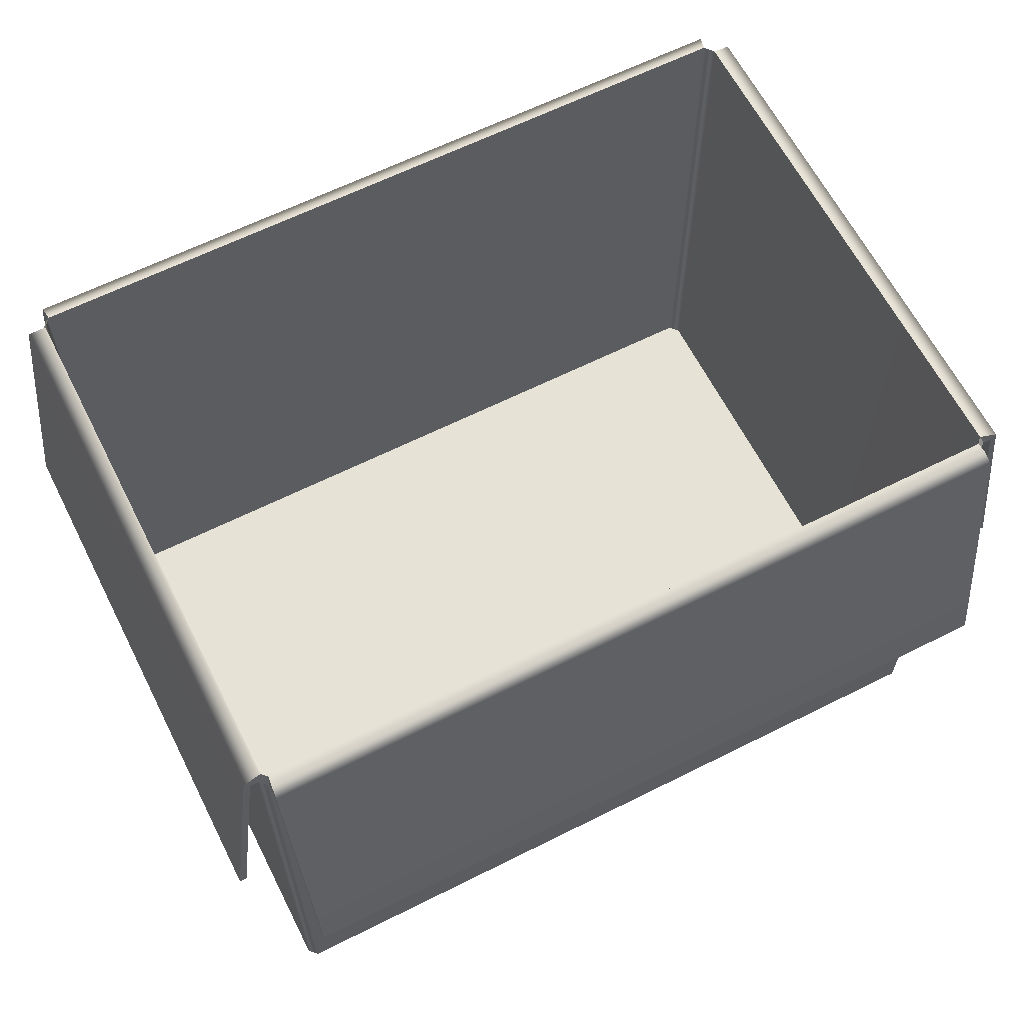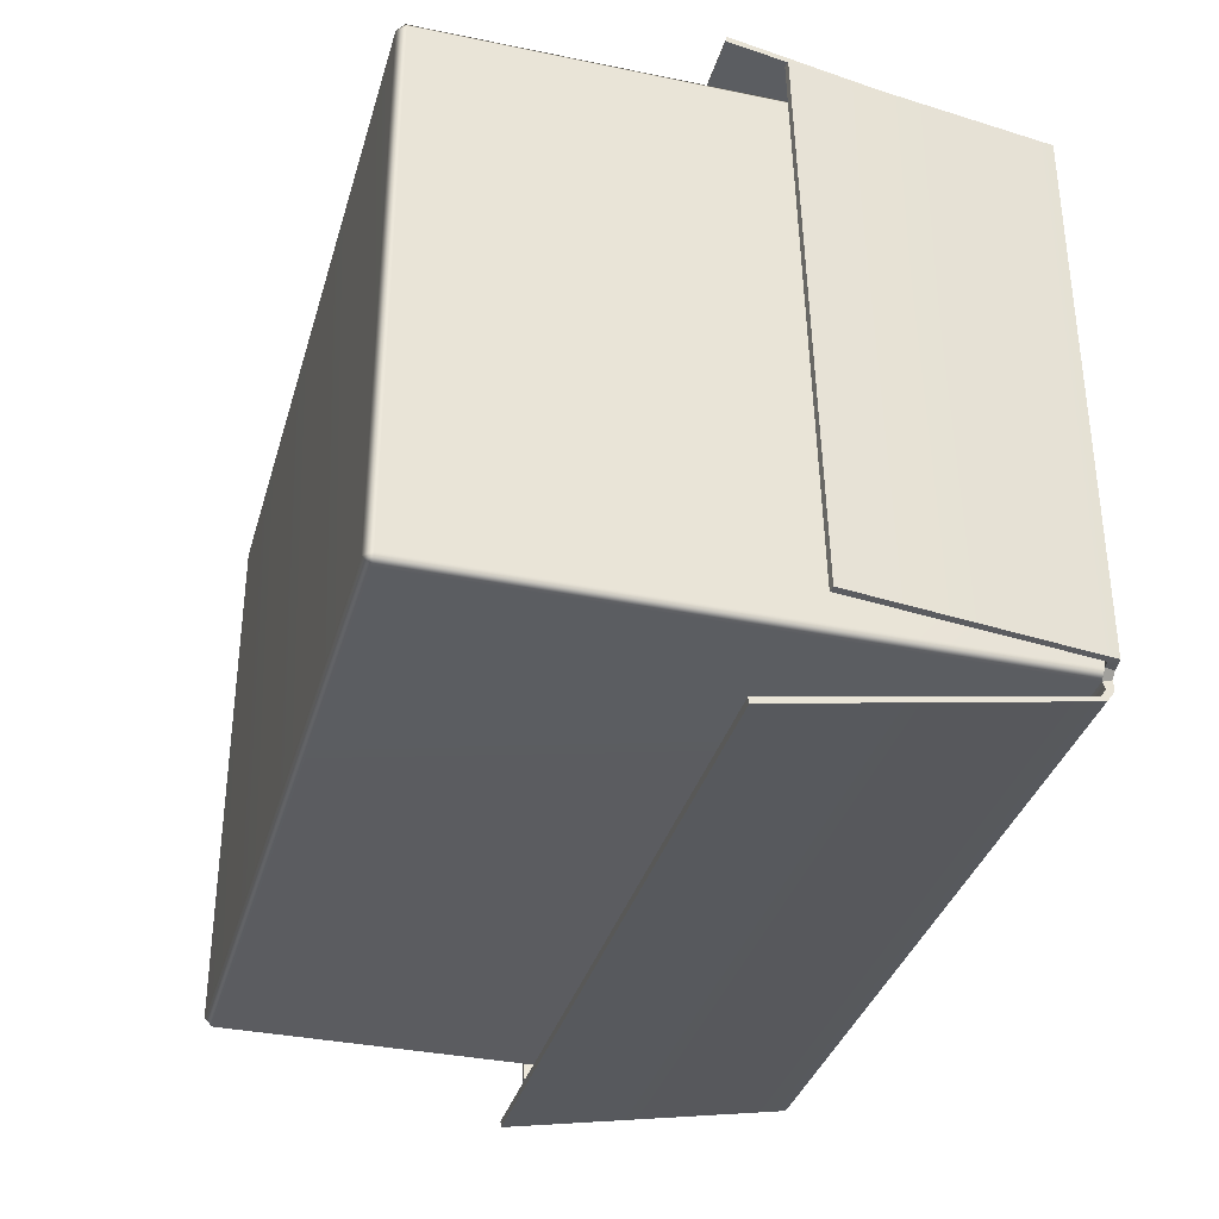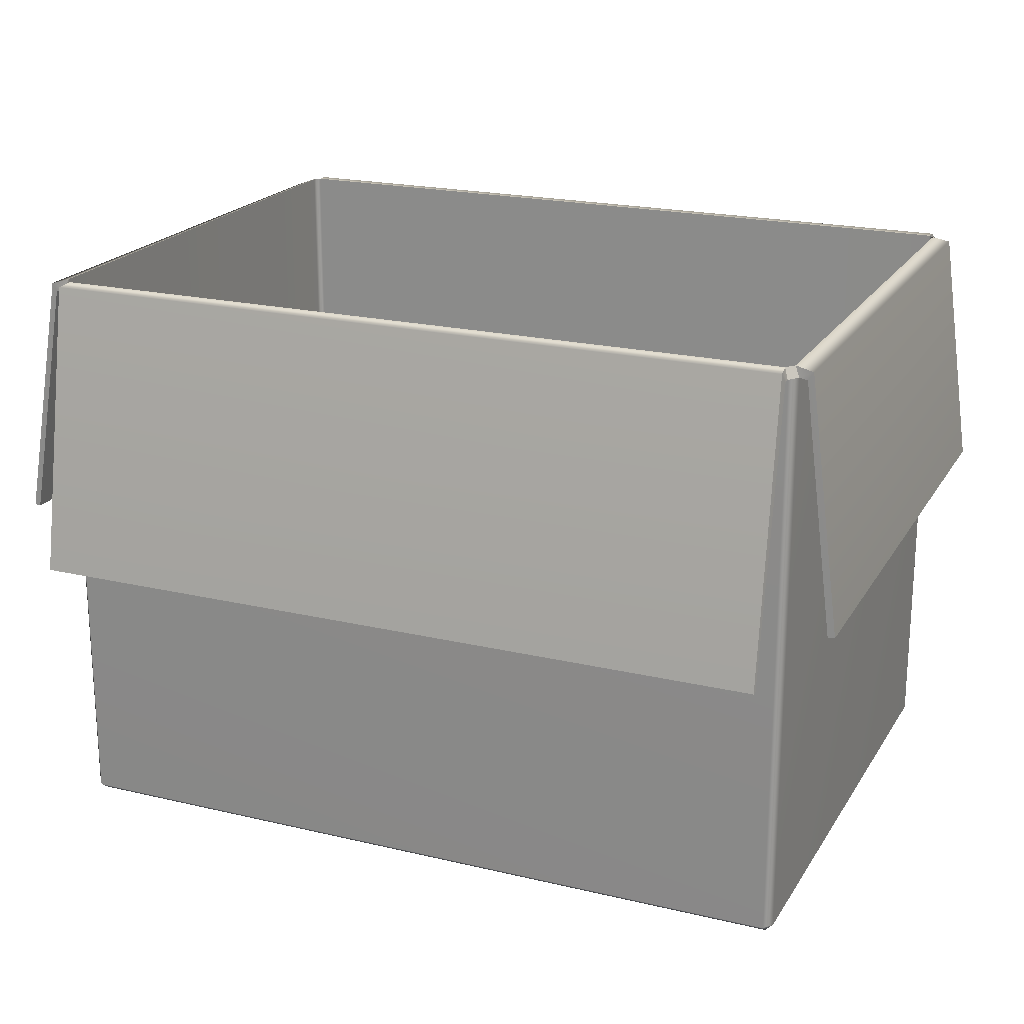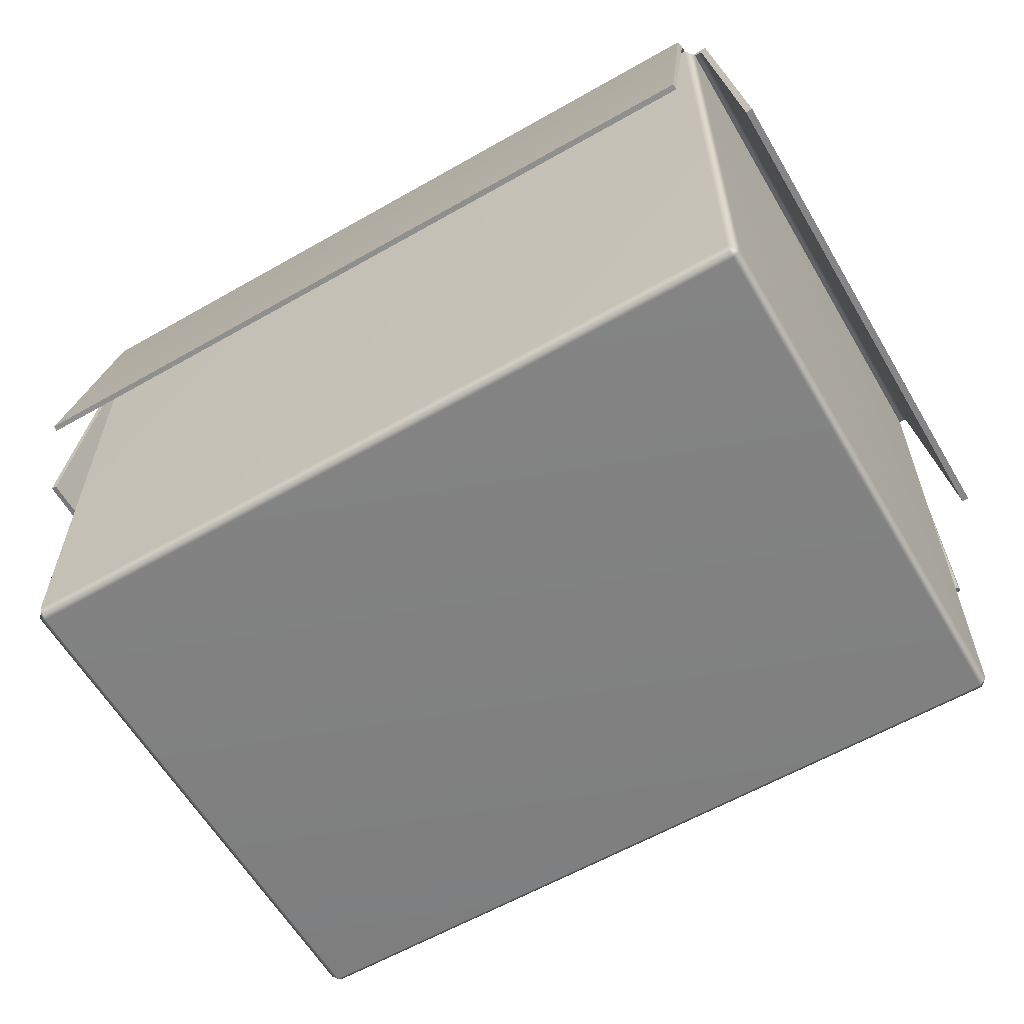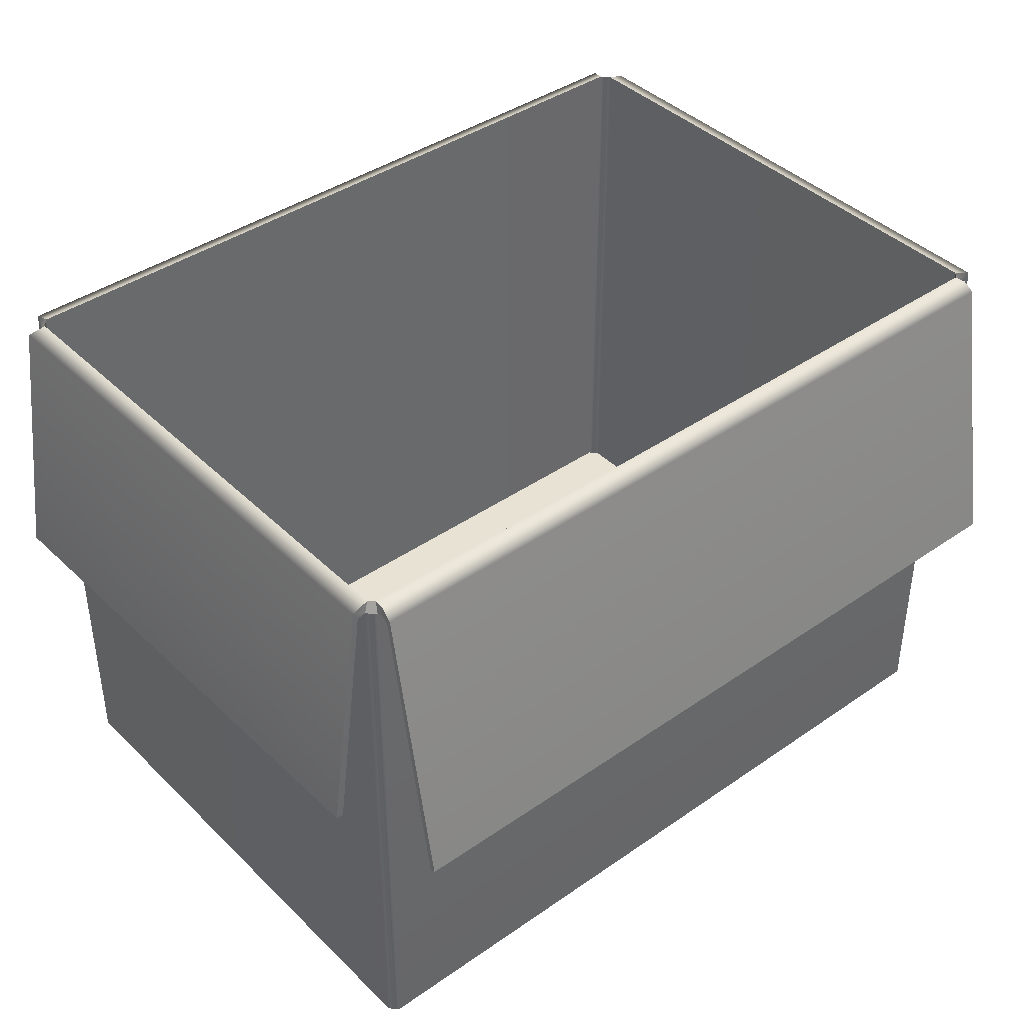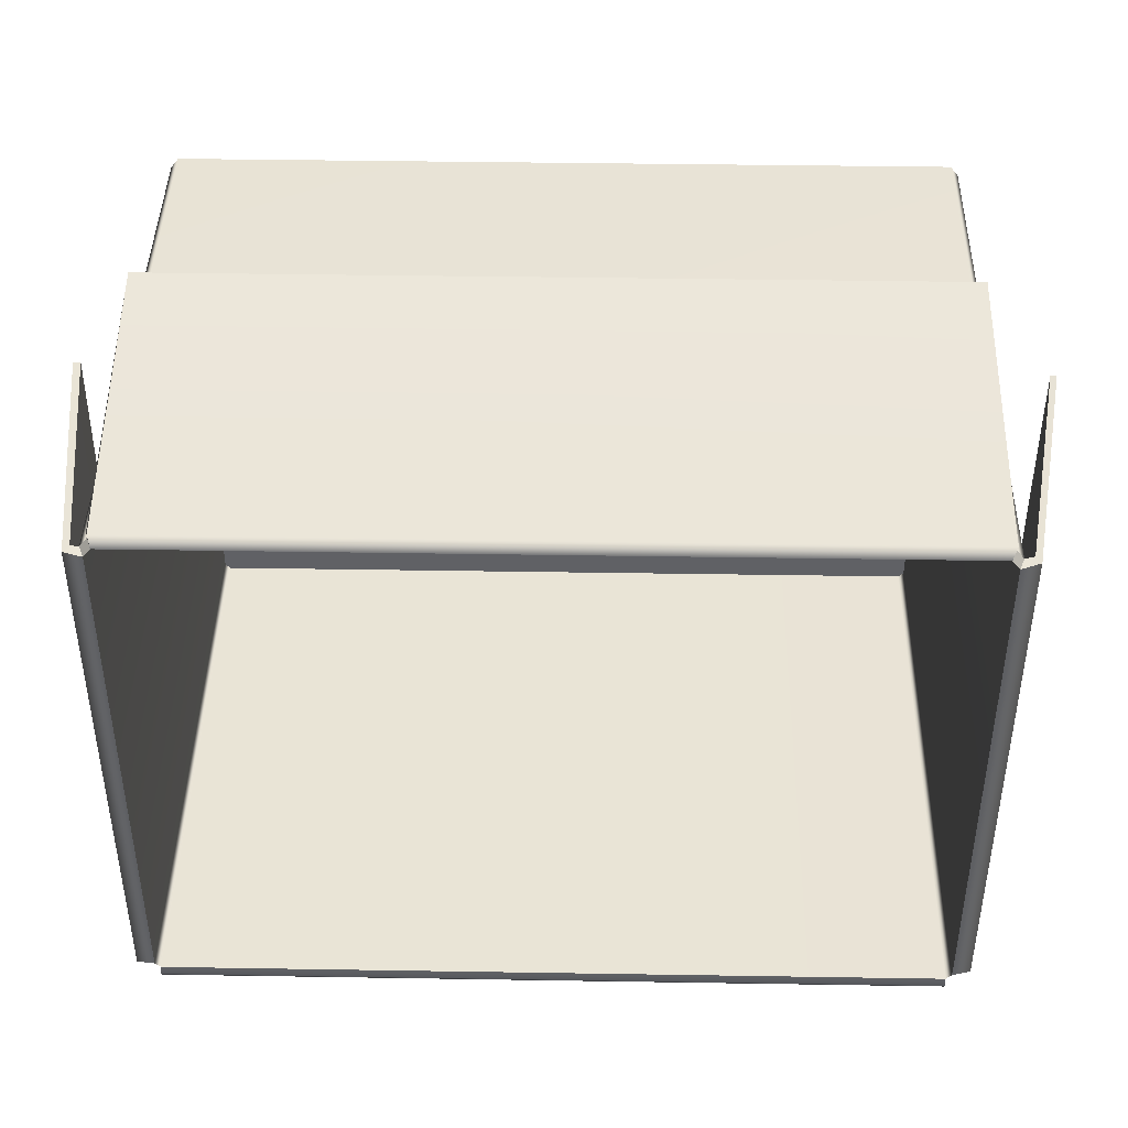
<metadata>
{"format":"obj","ext":"obj","renderer":"f3d","projection":"perspective","resolution":1024,"background":"white","views":[{"elev":63.1,"azim":153.1,"up":"+Y"},{"elev":-34.9,"azim":74.6,"up":"+Z"},{"elev":20.6,"azim":23.3,"up":"+Y"},{"elev":-60.4,"azim":30.3,"up":"+Y"},{"elev":40.7,"azim":139.6,"up":"+Y"},{"elev":42.5,"azim":-178.9,"up":"+Z"}]}
</metadata>
<code>
g Common_Prop_Carton_06
v 0.3044 -2.189e-07 -0.2132
v -0.2791 -2.189e-07 -0.2132
v -0.2791 -2.189e-07 0.1968
v 0.3044 -2.189e-07 0.1968
v -0.2761 0.006296 0.2021
v -0.2819 0.006296 0.1949
v -0.2819 0.006296 -0.2112
v -0.2775 0.006296 -0.2157
v 0.3015 0.006296 0.2021
v 0.3028 0.006296 -0.2157
v 0.3069 0.006296 -0.2116
v 0.3069 0.006296 0.1952
v 0.3044 0.4355 0.2045
v 0.3015 0.4434 0.2021
v 0.3069 0.4434 0.1952
v 0.3104 0.4355 0.1968
v -0.2851 0.4355 0.1968
v -0.2819 0.4434 0.1949
v -0.2761 0.4434 0.2021
v -0.279 0.4355 0.2045
v 0.3044 0.4355 -0.2192
v 0.3104 0.4355 -0.2132
v 0.3069 0.4434 -0.2116
v 0.3028 0.4434 -0.2157
v -0.2851 0.4355 -0.2132
v -0.2791 0.4355 -0.2192
v -0.2775 0.4434 -0.2157
v -0.2819 0.4434 -0.2112
v 0.3454 0.2573 -0.2132
v 0.34 0.2568 -0.2132
v 0.34 0.247 0.1968
v 0.3454 0.2474 0.1968
v 0.3044 0.2191 -0.2669
v 0.3044 0.2198 -0.2713
v -0.2791 0.2198 -0.2713
v -0.2791 0.2191 -0.2669
v 0.3206 0.4406 0.1968
v 0.3104 0.4355 0.1968
v 0.3069 0.4434 0.1952
v 0.3165 0.4343 0.1968
v 0.3454 0.2474 0.1968
v 0.34 0.247 0.1968
v 0.3044 0.4355 -0.2192
v -0.2791 0.4376 -0.2242
v -0.2791 0.4355 -0.2192
v 0.3044 0.4376 -0.2242
v -0.2791 0.4338 -0.2292
v 0.3044 0.4338 -0.2292
v -0.2791 0.2191 -0.2669
v 0.3044 0.2191 -0.2669
v 0.3454 0.2474 0.1968
v 0.3206 0.4406 -0.2132
v 0.3454 0.2573 -0.2132
v 0.3206 0.4406 0.1968
v 0.3069 0.4434 0.1952
v 0.3069 0.4434 -0.2116
v 0.3044 0.4374 -0.2324
v -0.2791 0.2198 -0.2713
v 0.3044 0.2198 -0.2713
v -0.2791 0.4374 -0.2324
v -0.2783 0.4433 -0.224
v 0.3036 0.4433 -0.224
v -0.2775 0.4434 -0.2157
v 0.3028 0.4434 -0.2157
v -0.329 0.2495 0.1971
v -0.329 0.2468 -0.2105
v -0.2961 0.4383 -0.2129
v -0.2959 0.4394 0.1969
v -0.2819 0.4434 0.1949
v -0.2819 0.4434 -0.2112
v -0.2782 0.2207 0.254
v 0.3026 0.4415 0.2126
v 0.3045 0.2207 0.254
v -0.2789 0.4415 0.2126
v -0.2761 0.4434 0.2021
v 0.3015 0.4434 0.2021
v 0.34 0.2568 -0.2132
v 0.3165 0.4343 0.1968
v 0.34 0.247 0.1968
v 0.3165 0.4343 -0.2132
v 0.3104 0.4355 0.1968
v 0.3104 0.4355 -0.2132
v -0.2924 0.4333 0.1968
v -0.2925 0.4324 -0.2128
v -0.3246 0.2468 -0.2096
v -0.3246 0.2488 0.1968
v -0.2851 0.4355 0.1968
v -0.2851 0.4355 -0.2132
v -0.2925 0.4324 -0.2128
v -0.2924 0.4333 0.1968
v -0.2819 0.4434 -0.2112
v -0.2775 0.4434 -0.2157
v -0.2775 0.006296 -0.2157
v -0.2819 0.006296 -0.2112
v -0.2819 0.006296 0.1949
v -0.2819 0.4434 0.1949
v -0.2761 0.4434 0.2021
v -0.2761 0.006296 0.2021
v 0.3028 0.4434 -0.2157
v 0.3069 0.006296 -0.2116
v 0.3028 0.006296 -0.2157
v 0.3069 0.4434 -0.2116
v 0.3069 0.006296 0.1952
v 0.3069 0.4434 0.1952
v 0.3015 0.006296 0.2021
v 0.3015 0.4434 0.2021
v -0.2791 0.2198 -0.2713
v -0.2791 0.4338 -0.2292
v -0.2791 0.2191 -0.2669
v -0.2791 0.4374 -0.2324
v -0.2791 0.4376 -0.2242
v -0.2783 0.4433 -0.224
v -0.2791 0.4355 -0.2192
v -0.2775 0.4434 -0.2157
v 0.3044 0.4338 -0.2292
v 0.3044 0.2198 -0.2713
v 0.3044 0.2191 -0.2669
v 0.3044 0.4374 -0.2324
v 0.3036 0.4433 -0.224
v 0.3044 0.4376 -0.2242
v 0.3044 0.4355 -0.2192
v 0.3028 0.4434 -0.2157
v -0.2959 0.4394 0.1969
v -0.2819 0.4434 0.1949
v -0.2851 0.4355 0.1968
v -0.2924 0.4333 0.1968
v -0.329 0.2495 0.1971
v -0.3246 0.2488 0.1968
v -0.2851 0.4355 -0.2132
v -0.2819 0.4434 -0.2112
v -0.2961 0.4383 -0.2129
v -0.2925 0.4324 -0.2128
v -0.329 0.2468 -0.2105
v -0.3246 0.2468 -0.2096
v 0.3104 0.4355 -0.2132
v 0.3206 0.4406 -0.2132
v 0.3069 0.4434 -0.2116
v 0.3165 0.4343 -0.2132
v 0.34 0.2568 -0.2132
v 0.3454 0.2573 -0.2132
v -0.3246 0.2468 -0.2096
v -0.329 0.2468 -0.2105
v -0.329 0.2495 0.1971
v -0.3246 0.2488 0.1968
v 0.3044 0.2198 0.2497
v -0.279 0.4348 0.2094
v -0.2791 0.2207 0.2497
v 0.3044 0.4348 0.2094
v -0.279 0.4355 0.2045
v 0.3044 0.4355 0.2045
v -0.2791 0.2207 0.2497
v -0.2782 0.2207 0.254
v 0.3045 0.2207 0.254
v 0.3044 0.2198 0.2497
v -0.2789 0.4415 0.2126
v -0.279 0.4355 0.2045
v -0.2761 0.4434 0.2021
v -0.279 0.4348 0.2094
v -0.2782 0.2207 0.254
v -0.2791 0.2207 0.2497
v 0.3044 0.4355 0.2045
v 0.3026 0.4415 0.2126
v 0.3015 0.4434 0.2021
v 0.3044 0.4348 0.2094
v 0.3045 0.2207 0.254
v 0.3044 0.2198 0.2497
v 0.3104 0.006004 0.1968
v 0.3044 -2.189e-07 -0.2132
v 0.3044 -2.189e-07 0.1968
v 0.3104 0.006004 -0.2132
v 0.3104 0.4355 -0.2132
v 0.3104 0.4355 0.1968
v -0.2851 0.006004 -0.2132
v -0.2791 -2.189e-07 0.1968
v -0.2791 -2.189e-07 -0.2132
v -0.2851 0.006004 0.1968
v -0.2851 0.4355 0.1968
v -0.2851 0.4355 -0.2132
v -0.2775 0.4434 -0.2157
v 0.3028 0.4434 -0.2157
v 0.3028 0.006296 -0.2157
v -0.2775 0.006296 -0.2157
v 0.3015 0.4434 0.2021
v -0.2761 0.4434 0.2021
v -0.2761 0.006296 0.2021
v 0.3015 0.006296 0.2021
v 0.3104 0.4355 0.1968
v 0.3104 0.006004 0.1968
v 0.3044 0.006004 0.2045
v 0.3044 0.4355 0.2045
v 0.3044 -2.189e-07 0.1968
v -0.279 0.4355 0.2045
v -0.2791 0.006004 0.2045
v -0.2791 -2.189e-07 0.1968
v -0.2851 0.4355 0.1968
v -0.2851 0.006004 0.1968
v -0.2851 0.4355 -0.2132
v -0.2851 0.006004 -0.2132
v -0.2791 0.006004 -0.2192
v -0.2791 0.4355 -0.2192
v -0.2791 -2.189e-07 -0.2132
v 0.3044 0.006004 -0.2192
v 0.3044 0.4355 -0.2192
v 0.3044 -2.189e-07 -0.2132
v 0.3104 0.4355 -0.2132
v 0.3104 0.006004 -0.2132
g Common_Prop_Carton_06_0
f 3 2 1
f 4 3 1
f 7 6 5
f 8 7 5
f 8 5 9
f 10 8 9
f 10 9 11
f 9 12 11
f 15 14 13
f 16 15 13
f 19 18 17
f 20 19 17
f 23 22 21
f 24 23 21
f 27 26 25
f 28 27 25
f 31 30 29
f 32 31 29
f 35 34 33
f 36 35 33
f 39 38 37
f 38 40 37
f 41 37 40
f 42 41 40
f 45 44 43
f 44 46 43
f 44 47 46
f 47 48 46
f 47 49 48
f 49 50 48
f 53 52 51
f 52 54 51
f 54 52 55
f 52 56 55
f 59 58 57
f 58 60 57
f 60 61 57
f 61 62 57
f 61 63 62
f 63 64 62
f 67 66 65
f 68 67 65
f 68 69 67
f 69 70 67
f 73 72 71
f 72 74 71
f 74 72 75
f 72 76 75
f 79 78 77
f 78 80 77
f 78 81 80
f 81 82 80
f 85 84 83
f 86 85 83
f 89 88 87
f 90 89 87
f 93 92 91
f 94 93 91
f 95 94 91
f 96 95 91
f 95 96 97
f 98 95 97
f 101 100 99
f 100 102 99
f 100 103 102
f 103 104 102
f 103 105 104
f 105 106 104
f 109 108 107
f 108 110 107
f 108 111 110
f 111 112 110
f 111 113 112
f 113 114 112
f 117 116 115
f 116 118 115
f 115 118 119
f 120 115 119
f 120 119 121
f 119 122 121
f 125 124 123
f 126 125 123
f 123 127 126
f 127 128 126
f 131 130 129
f 132 131 129
f 131 132 133
f 132 134 133
f 137 136 135
f 136 138 135
f 138 136 139
f 136 140 139
f 143 142 141
f 144 143 141
f 147 146 145
f 146 148 145
f 146 149 148
f 149 150 148
f 153 152 151
f 154 153 151
f 157 156 155
f 156 158 155
f 159 155 158
f 160 159 158
f 163 162 161
f 162 164 161
f 164 162 165
f 166 164 165
f 169 168 167
f 168 170 167
f 167 170 171
f 172 167 171
f 175 174 173
f 174 176 173
f 173 176 177
f 178 173 177
f 181 180 179
f 182 181 179
f 185 184 183
f 186 185 183
f 189 188 187
f 190 189 187
f 188 189 191
f 189 190 192
f 191 189 193
f 193 189 192
f 194 191 193
f 193 192 195
f 196 194 193
f 196 193 195
f 199 198 197
f 200 199 197
f 199 201 198
f 202 199 200
f 201 199 202
f 203 202 200
f 204 201 202
f 202 203 205
f 202 206 204
f 206 202 205

</code>
